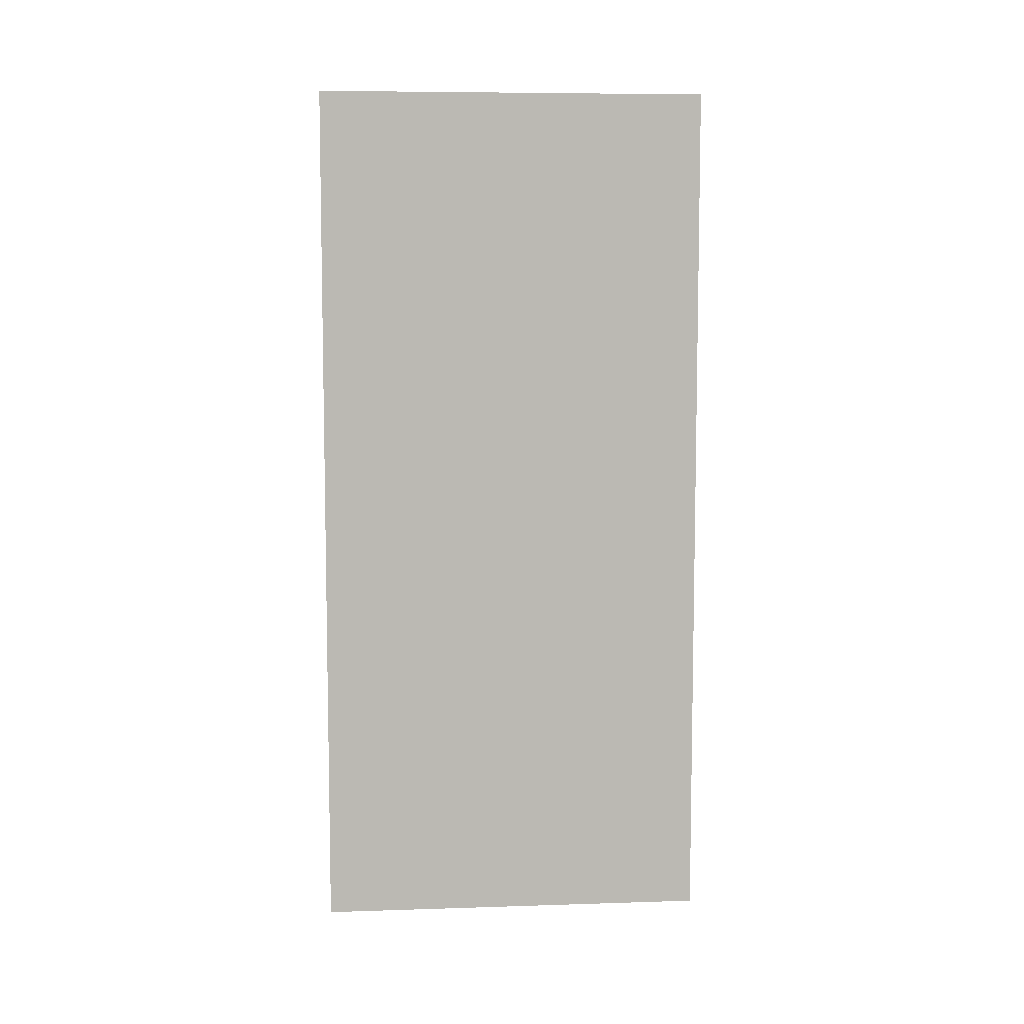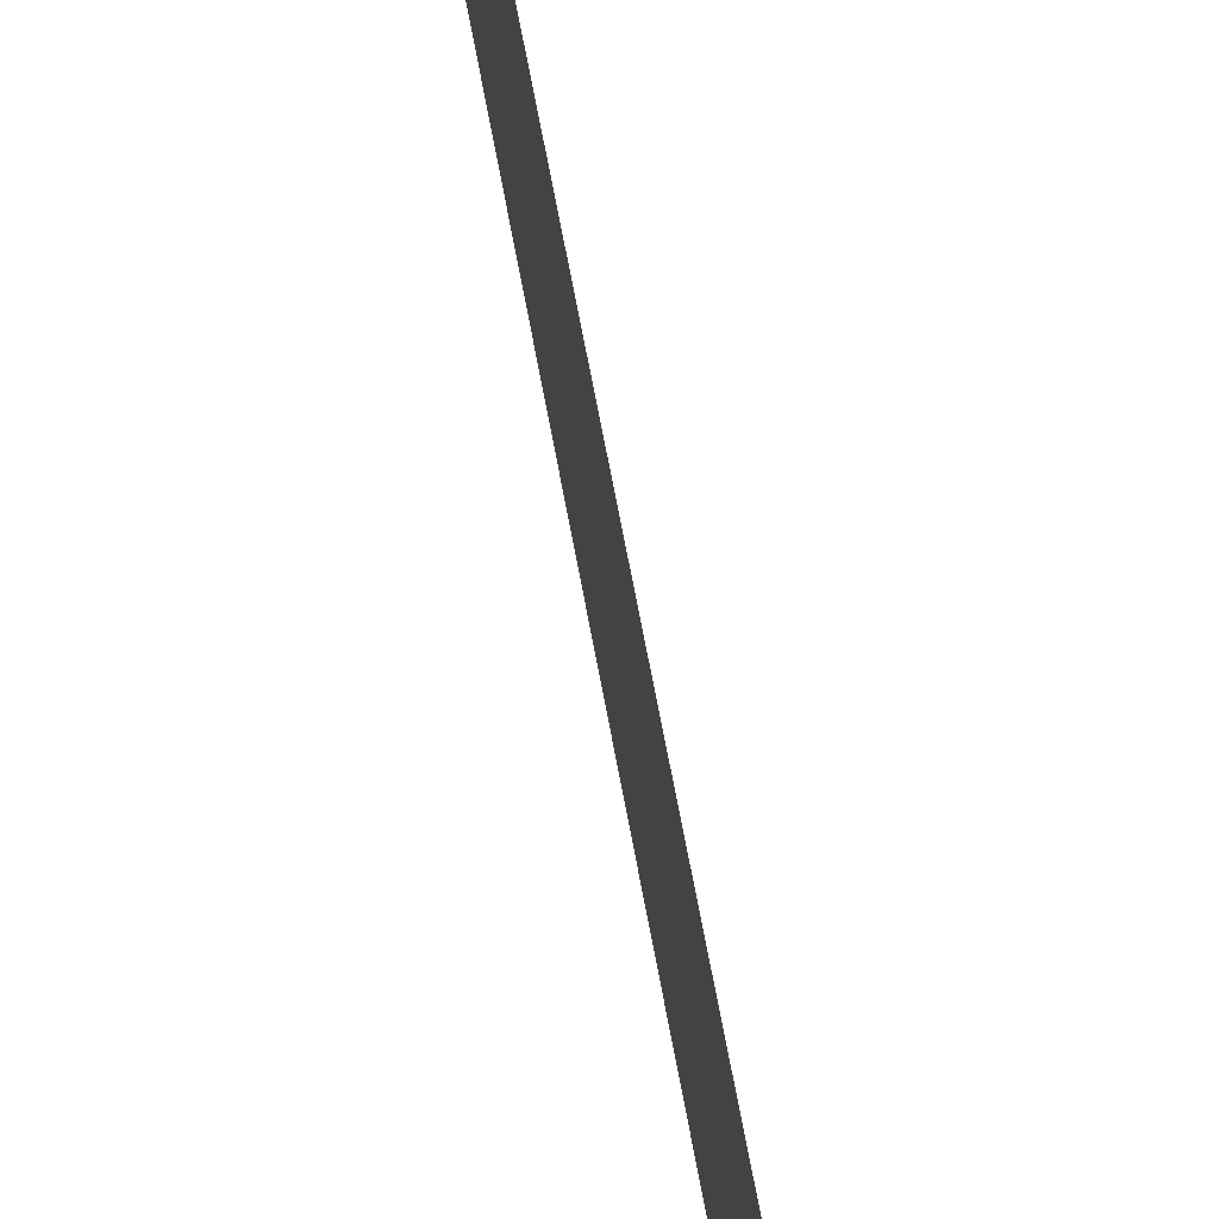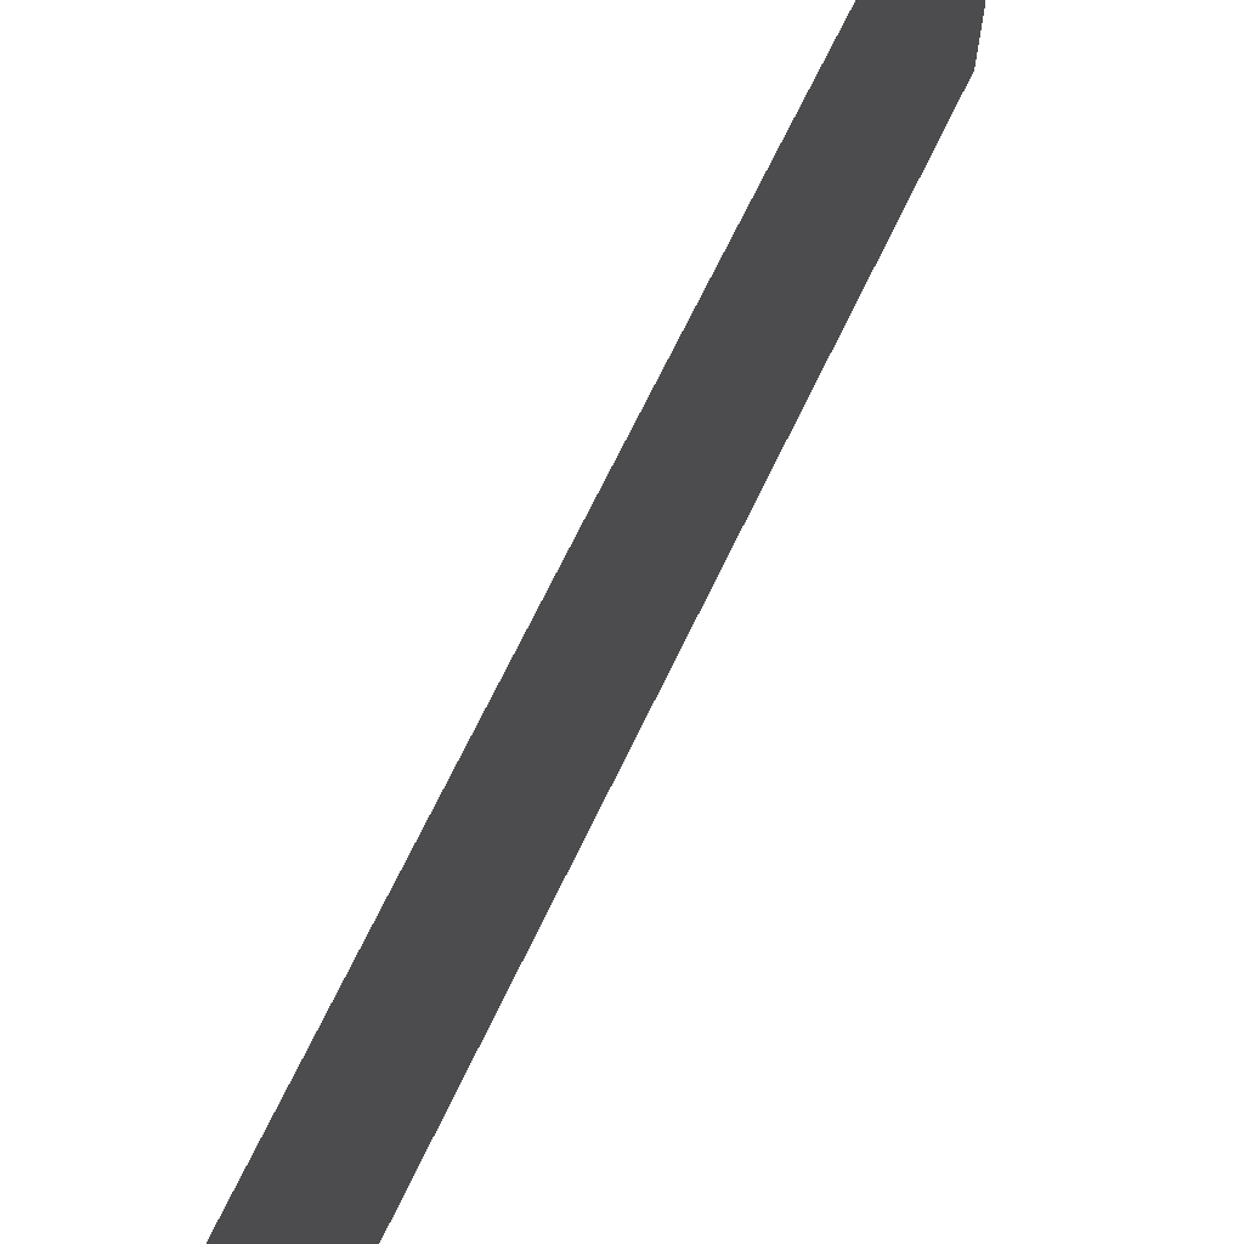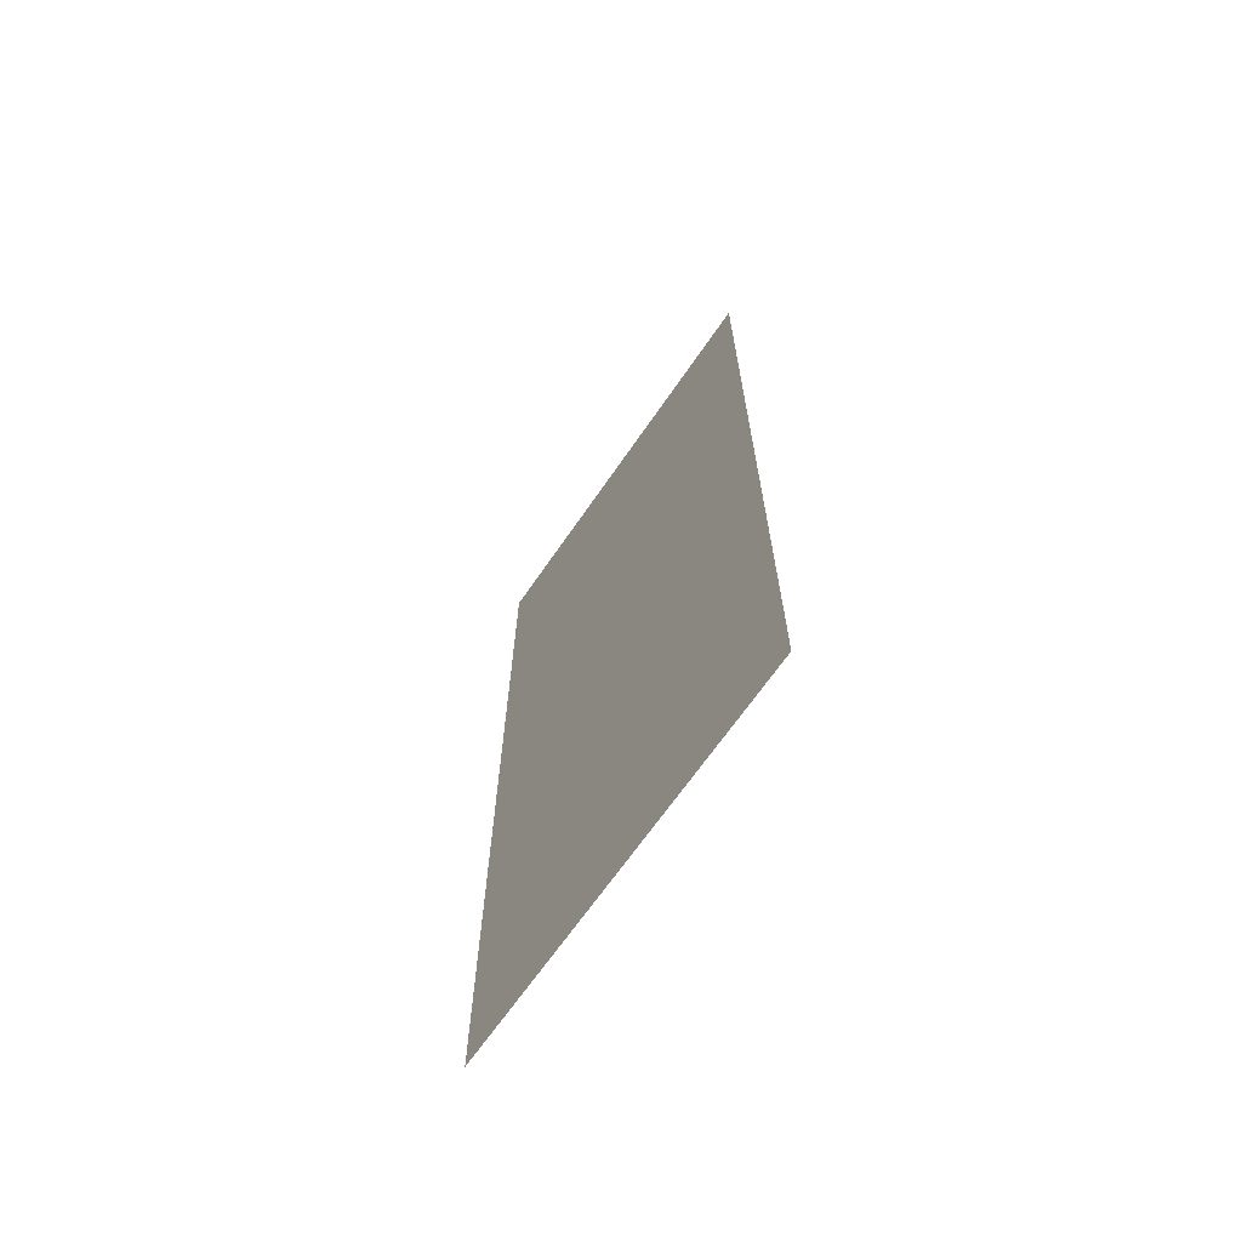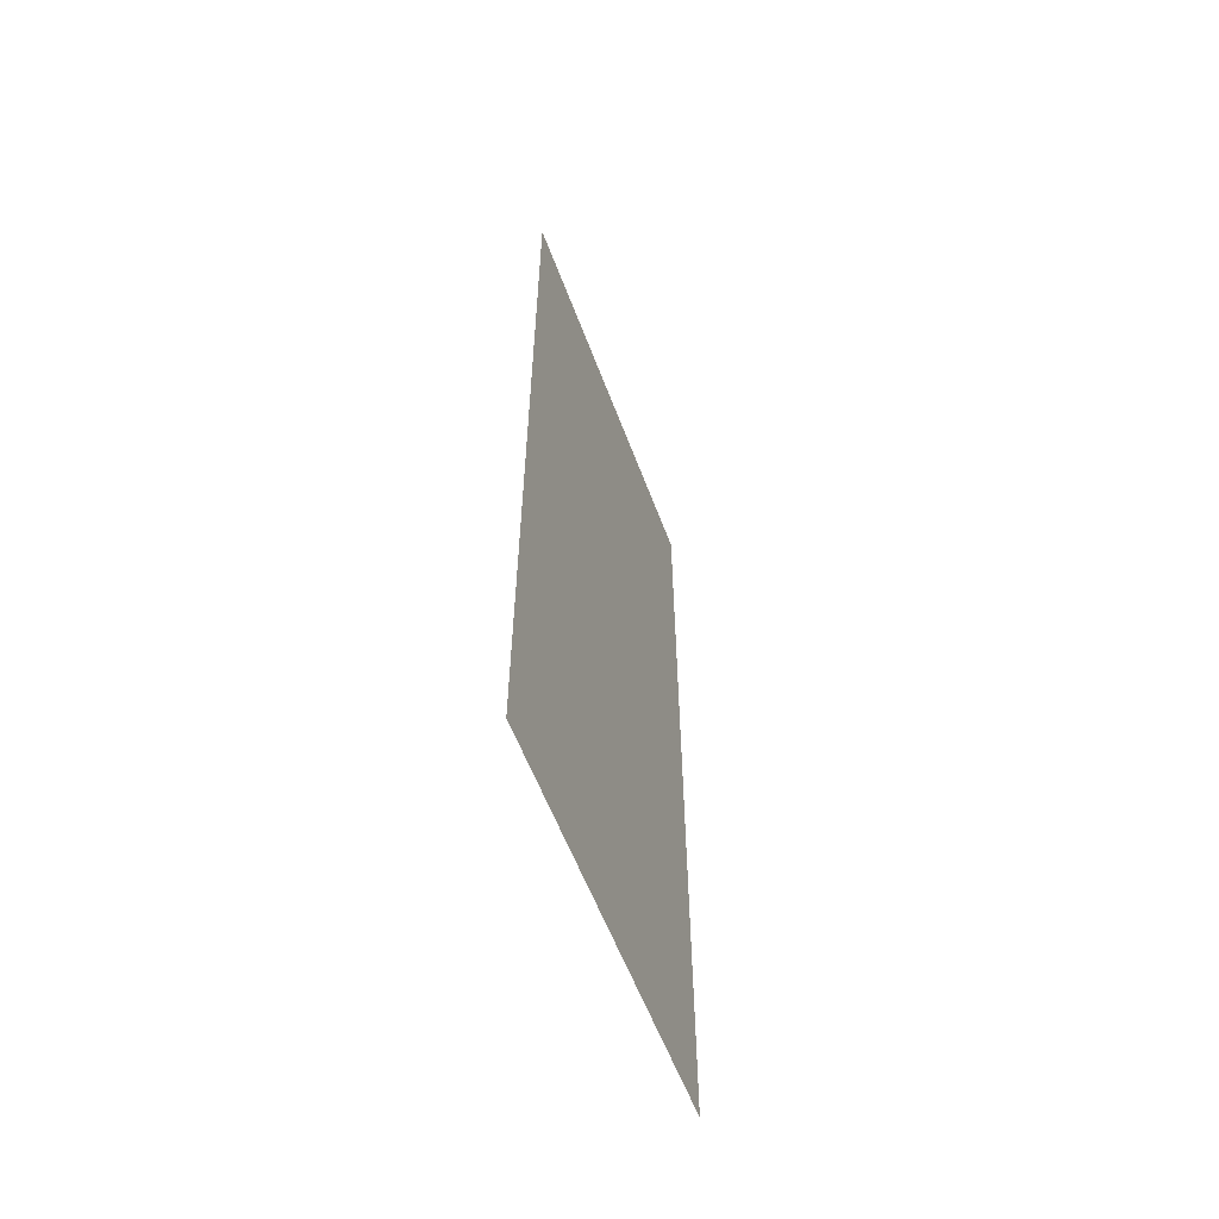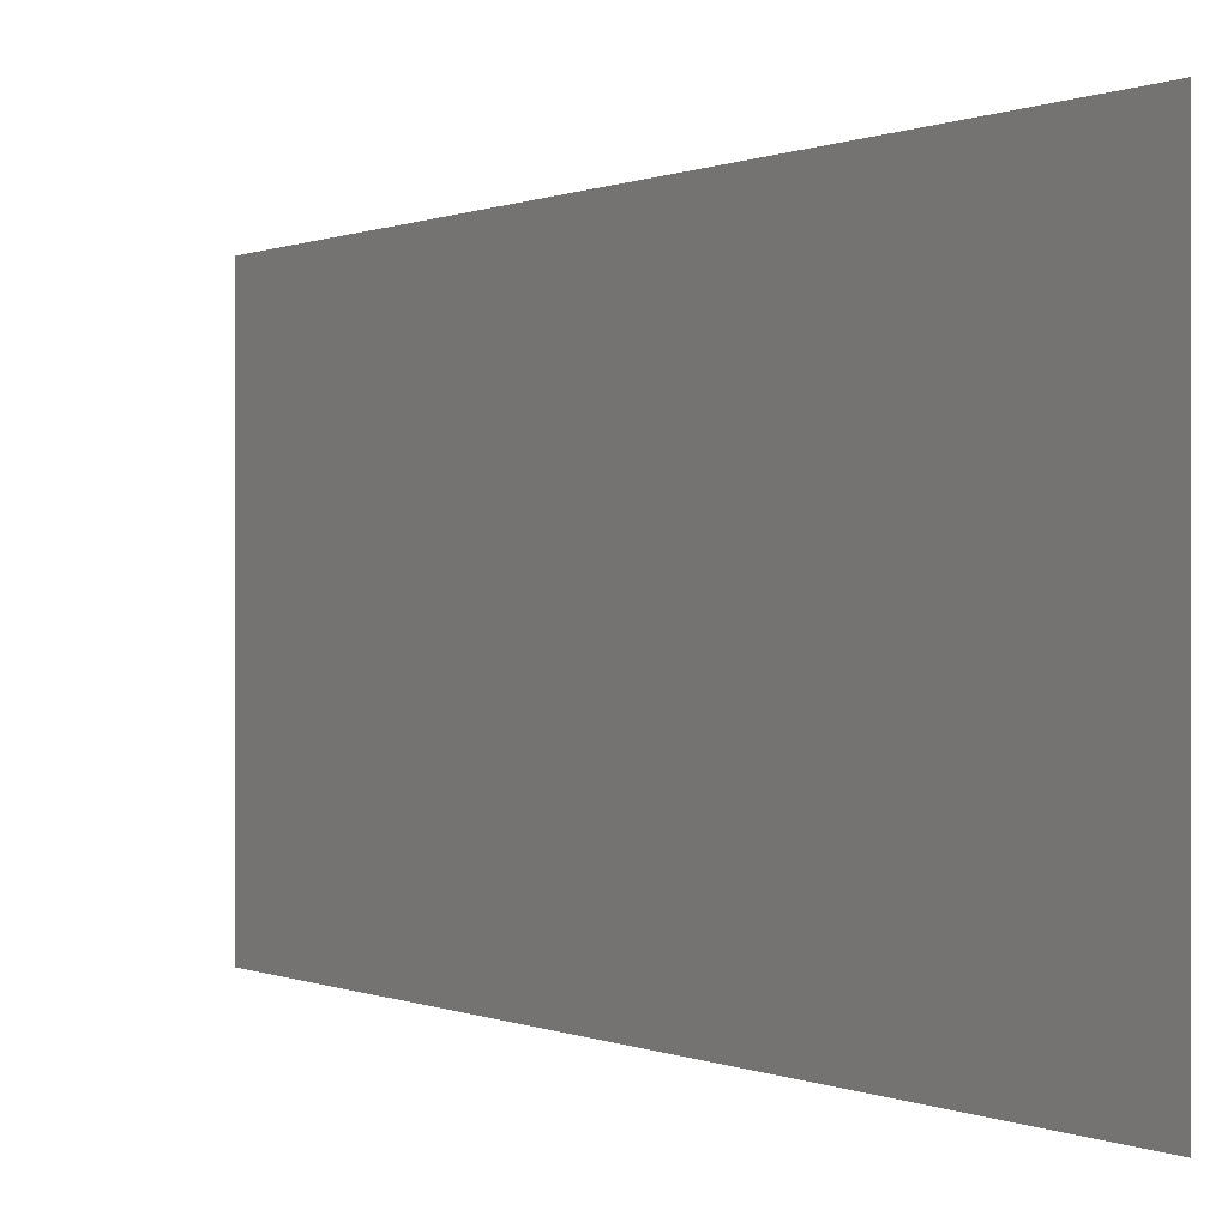
<metadata>
{"format":"obj","ext":"obj","renderer":"f3d","projection":"perspective","resolution":1024,"background":"white","views":[{"elev":7.5,"azim":84.8,"up":"+Z"},{"elev":72.5,"azim":-10.8,"up":"+Y"},{"elev":68.8,"azim":-154.4,"up":"+Y"},{"elev":-67.1,"azim":145.5,"up":"+Z"},{"elev":-58.2,"azim":20.4,"up":"+Z"},{"elev":0.2,"azim":-28.9,"up":"+Y"}]}
</metadata>
<code>
v 2.175 2.155 0
v 2.176 3.06 0
v 2.175 2.155 2
v 2.176 3.06 2
f 1 2 3
f 2 3 4

</code>
